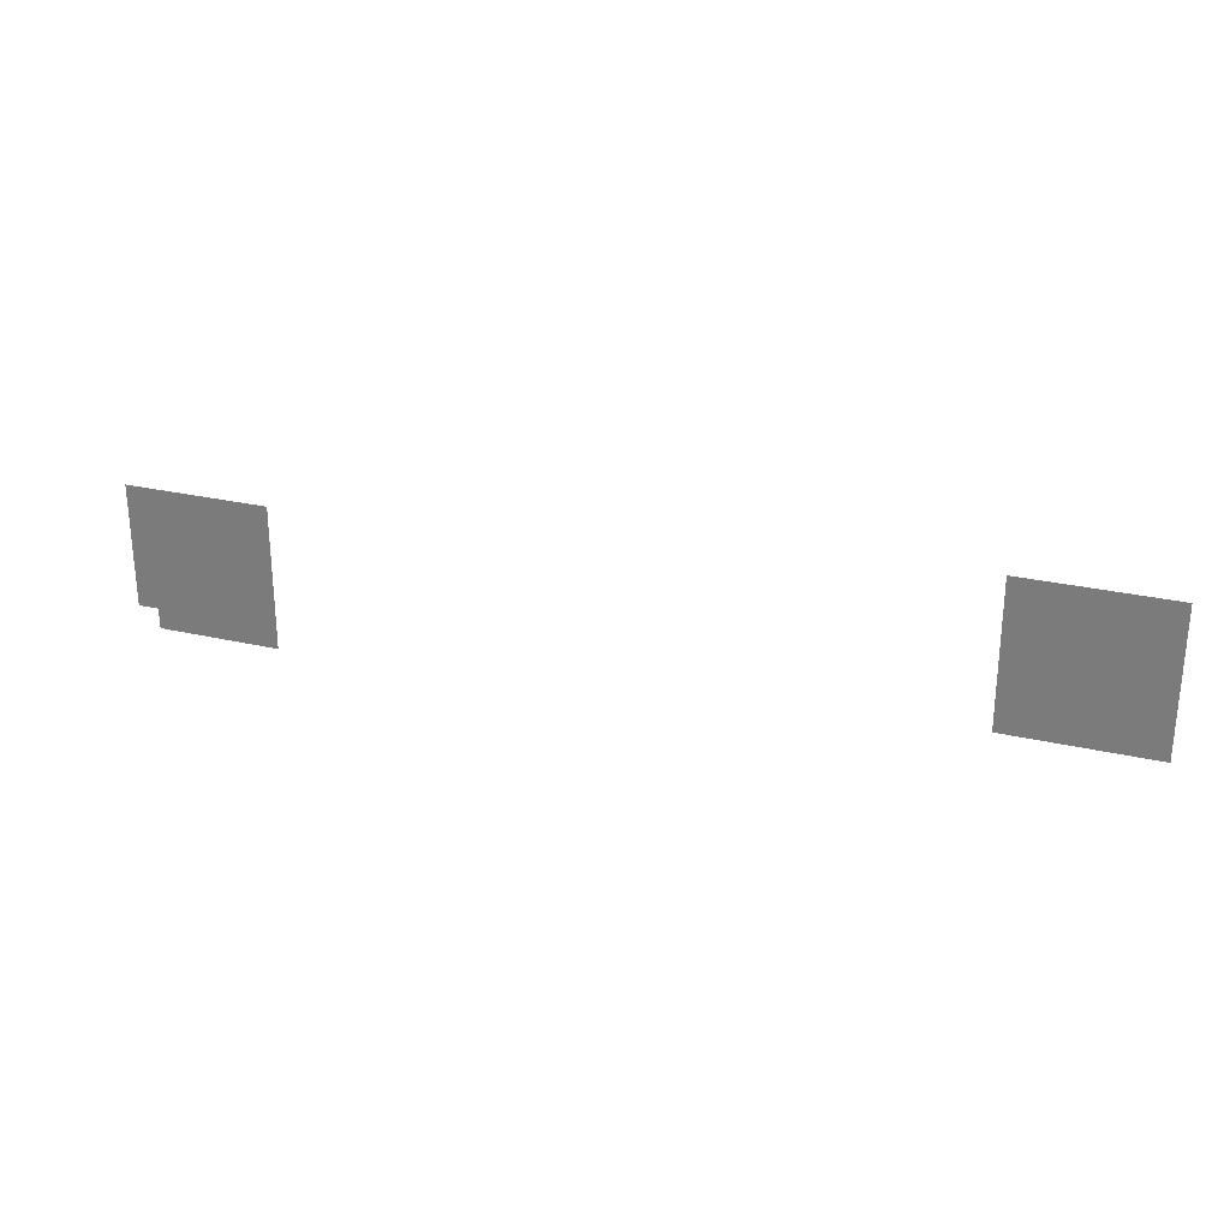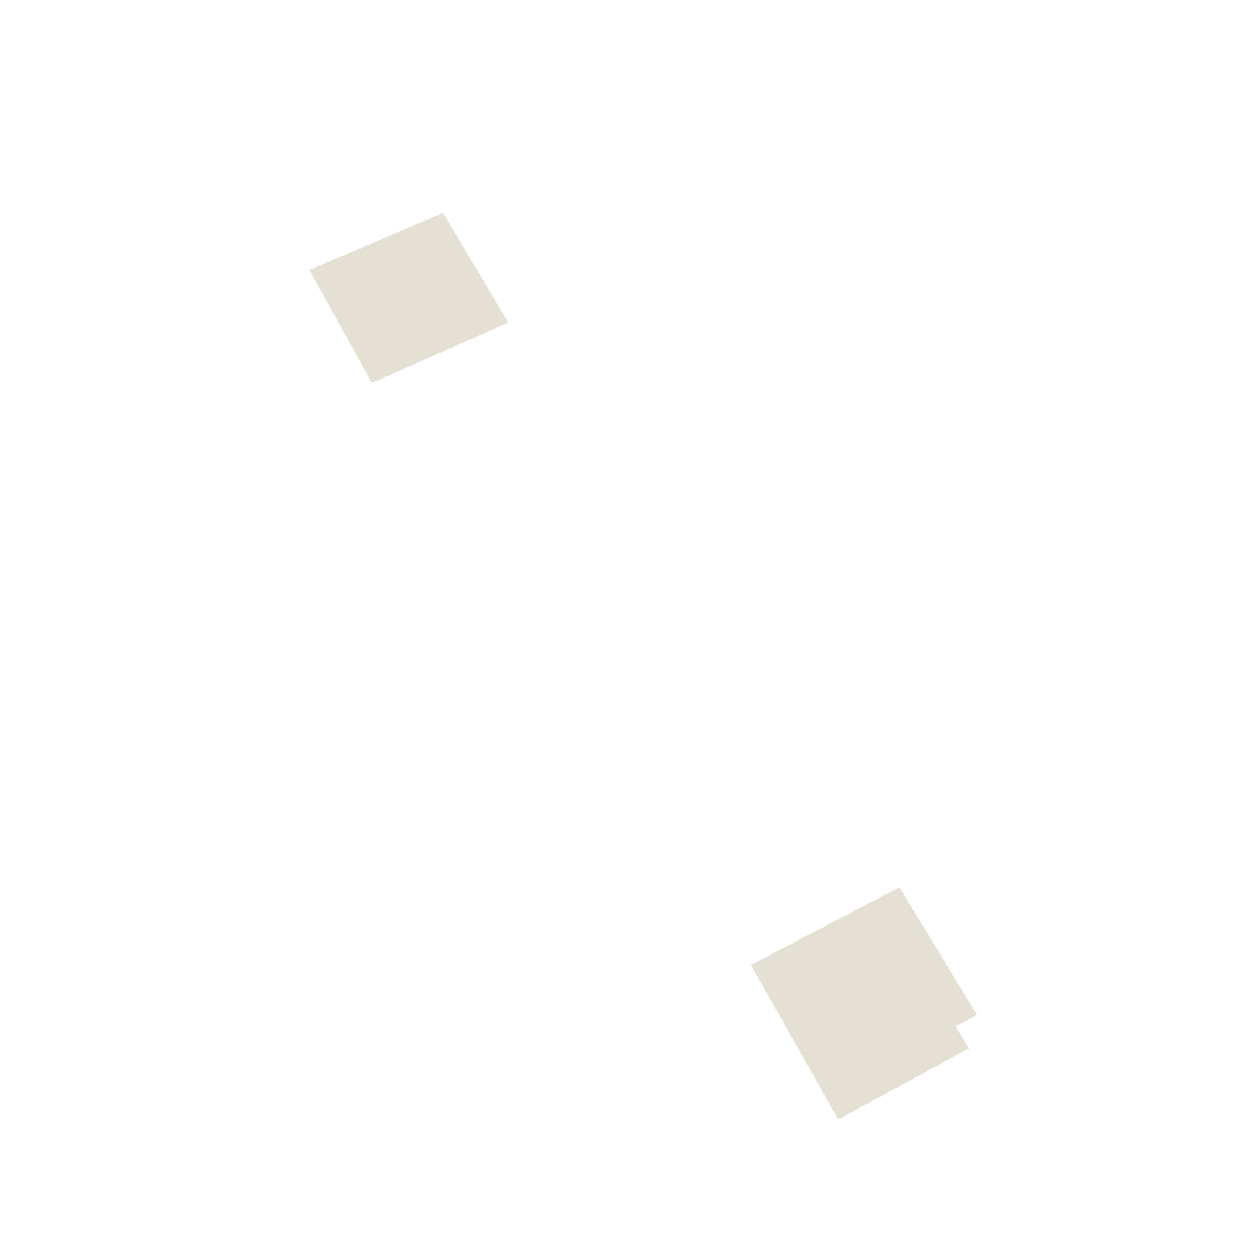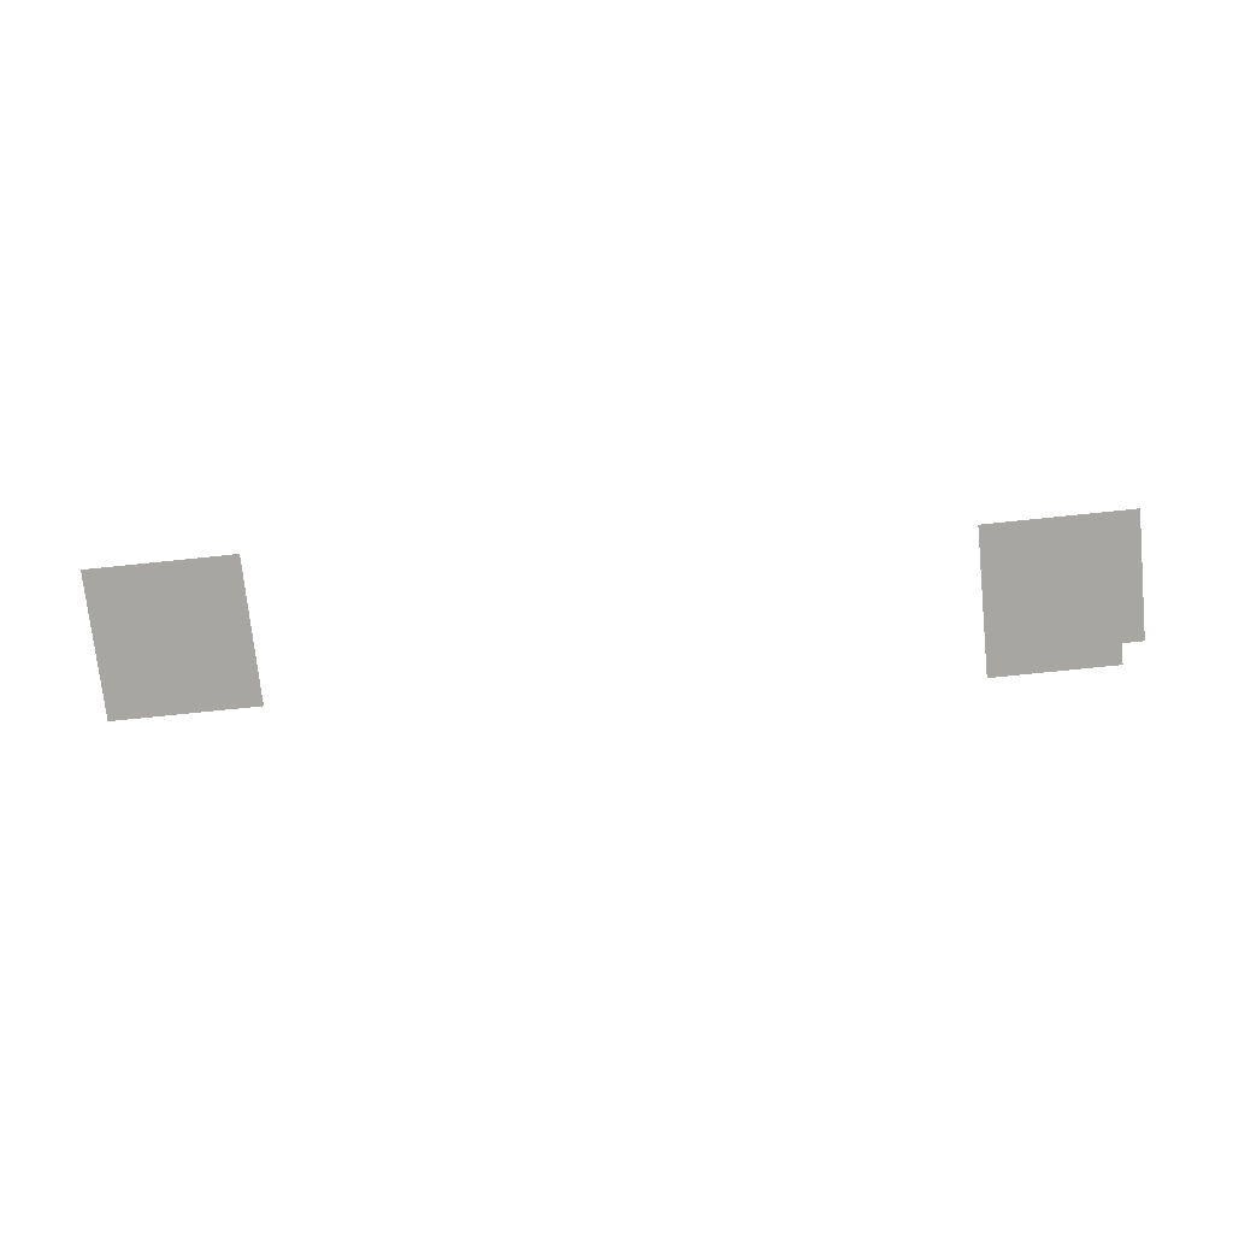
<metadata>
{"format":"obj","ext":"obj","renderer":"f3d","projection":"perspective","resolution":1024,"background":"white","views":[{"elev":27.4,"azim":19.6,"up":"+Y"},{"elev":65.2,"azim":-117.8,"up":"+Z"},{"elev":-74.2,"azim":-174.1,"up":"+Z"}]}
</metadata>
<code>
v -7744 -3424 0
v -7776 -3424 0
v -7776 -3392 0
v -7744 -3392 0
v -7776 -3424 0
v -7808 -3424 0
v -7808 -3392 0
v -7776 -3392 0
v -7808 -3424 0
v -7840 -3424 0
v -7840 -3392 0
v -7808 -3392 0
v -7840 -3424 0
v -7872 -3424 0
v -7872 -3392 0
v -7840 -3392 0
v -7872 -3424 0
v -7904 -3424 0
v -7904 -3392 0
v -7872 -3392 0
v -7904 -3424 0
v -7936 -3424 0
v -7936 -3392 0
v -7904 -3392 0
v -7936 -3424 0
v -7968 -3424 0
v -7968 -3392 0
v -7936 -3392 0
v -7744 -3456 0
v -7776 -3456 0
v -7776 -3424 0
v -7744 -3424 0
v -7776 -3456 0
v -7808 -3456 0
v -7808 -3424 0
v -7776 -3424 0
v -7808 -3456 0
v -7840 -3456 0
v -7840 -3424 0
v -7808 -3424 0
v -7840 -3456 0
v -7872 -3456 0
v -7872 -3424 0
v -7840 -3424 0
v -7872 -3456 0
v -7904 -3456 0
v -7904 -3424 0
v -7872 -3424 0
v -7904 -3456 0
v -7936 -3456 0
v -7936 -3424 0
v -7904 -3424 0
v -7936 -3456 0
v -7968 -3456 0
v -7968 -3424 0
v -7936 -3424 0
v -7744 -3488 0
v -7776 -3488 0
v -7776 -3456 0
v -7744 -3456 0
v -7776 -3488 0
v -7808 -3488 0
v -7808 -3456 0
v -7776 -3456 0
v -7808 -3488 0
v -7840 -3488 0
v -7840 -3456 0
v -7808 -3456 0
v -7840 -3488 0
v -7872 -3488 0
v -7872 -3456 0
v -7840 -3456 0
v -7872 -3488 0
v -7904 -3488 0
v -7904 -3456 0
v -7872 -3456 0
v -7904 -3488 0
v -7936 -3488 0
v -7936 -3456 0
v -7904 -3456 0
v -7936 -3488 0
v -7968 -3488 0
v -7968 -3456 0
v -7936 -3456 0
v -8992 -3488 0
v -9024 -3488 0
v -9024 -3456 0
v -8992 -3456 0
v -9024 -3488 0
v -9056 -3488 0
v -9056 -3456 0
v -9024 -3456 0
v -9056 -3488 0
v -9088 -3488 0
v -9088 -3456 0
v -9056 -3456 0
v -9088 -3488 0
v -9120 -3488 0
v -9120 -3456 0
v -9088 -3456 0
v -9120 -3488 0
v -9152 -3488 0
v -9152 -3456 0
v -9120 -3456 0
v -9152 -3488 0
v -9184 -3488 0
v -9184 -3456 0
v -9152 -3456 0
v -9184 -3488 0
v -9216 -3488 0
v -9216 -3456 0
v -9184 -3456 0
v -7744 -3520 0
v -7776 -3520 0
v -7776 -3488 0
v -7744 -3488 0
v -7776 -3520 0
v -7808 -3520 0
v -7808 -3488 0
v -7776 -3488 0
v -7808 -3520 0
v -7840 -3520 0
v -7840 -3488 0
v -7808 -3488 0
v -7840 -3520 0
v -7872 -3520 0
v -7872 -3488 0
v -7840 -3488 0
v -7872 -3520 0
v -7904 -3520 0
v -7904 -3488 0
v -7872 -3488 0
v -7904 -3520 0
v -7936 -3520 0
v -7936 -3488 0
v -7904 -3488 0
v -7936 -3520 0
v -7968 -3520 0
v -7968 -3488 0
v -7936 -3488 0
v -8992 -3520 0
v -9024 -3520 0
v -9024 -3488 0
v -8992 -3488 0
v -9024 -3520 0
v -9056 -3520 0
v -9056 -3488 0
v -9024 -3488 0
v -9056 -3520 0
v -9088 -3520 0
v -9088 -3488 0
v -9056 -3488 0
v -9088 -3520 0
v -9120 -3520 0
v -9120 -3488 0
v -9088 -3488 0
v -9120 -3520 0
v -9152 -3520 0
v -9152 -3488 0
v -9120 -3488 0
v -9152 -3520 0
v -9184 -3520 0
v -9184 -3488 0
v -9152 -3488 0
v -9184 -3520 0
v -9216 -3520 0
v -9216 -3488 0
v -9184 -3488 0
v -7744 -3552 0
v -7776 -3552 0
v -7776 -3520 0
v -7744 -3520 0
v -7776 -3552 0
v -7808 -3552 0
v -7808 -3520 0
v -7776 -3520 0
v -7808 -3552 0
v -7840 -3552 0
v -7840 -3520 0
v -7808 -3520 0
v -7840 -3552 0
v -7872 -3552 0
v -7872 -3520 0
v -7840 -3520 0
v -7872 -3552 0
v -7904 -3552 0
v -7904 -3520 0
v -7872 -3520 0
v -7904 -3552 0
v -7936 -3552 0
v -7936 -3520 0
v -7904 -3520 0
v -7936 -3552 0
v -7968 -3552 0
v -7968 -3520 0
v -7936 -3520 0
v -8992 -3552 0
v -9024 -3552 0
v -9024 -3520 0
v -8992 -3520 0
v -9024 -3552 0
v -9056 -3552 0
v -9056 -3520 0
v -9024 -3520 0
v -9056 -3552 0
v -9088 -3552 0
v -9088 -3520 0
v -9056 -3520 0
v -9088 -3552 0
v -9120 -3552 0
v -9120 -3520 0
v -9088 -3520 0
v -9120 -3552 0
v -9152 -3552 0
v -9152 -3520 0
v -9120 -3520 0
v -9152 -3552 0
v -9184 -3552 0
v -9184 -3520 0
v -9152 -3520 0
v -9184 -3552 0
v -9216 -3552 0
v -9216 -3520 0
v -9184 -3520 0
v -7744 -3584 0
v -7776 -3584 0
v -7776 -3552 0
v -7744 -3552 0
v -7776 -3584 0
v -7808 -3584 0
v -7808 -3552 0
v -7776 -3552 0
v -7808 -3584 0
v -7840 -3584 0
v -7840 -3552 0
v -7808 -3552 0
v -7840 -3584 0
v -7872 -3584 0
v -7872 -3552 0
v -7840 -3552 0
v -7872 -3584 0
v -7904 -3584 0
v -7904 -3552 0
v -7872 -3552 0
v -7904 -3584 0
v -7936 -3584 0
v -7936 -3552 0
v -7904 -3552 0
v -7936 -3584 0
v -7968 -3584 0
v -7968 -3552 0
v -7936 -3552 0
v -8992 -3584 0
v -9024 -3584 0
v -9024 -3552 0
v -8992 -3552 0
v -9024 -3584 0
v -9056 -3584 0
v -9056 -3552 0
v -9024 -3552 0
v -9056 -3584 0
v -9088 -3584 0
v -9088 -3552 0
v -9056 -3552 0
v -9088 -3584 0
v -9120 -3584 0
v -9120 -3552 0
v -9088 -3552 0
v -9120 -3584 0
v -9152 -3584 0
v -9152 -3552 0
v -9120 -3552 0
v -9152 -3584 0
v -9184 -3584 0
v -9184 -3552 0
v -9152 -3552 0
v -9184 -3584 0
v -9216 -3584 0
v -9216 -3552 0
v -9184 -3552 0
v -7744 -3616 0
v -7776 -3616 0
v -7776 -3584 0
v -7744 -3584 0
v -7776 -3616 0
v -7808 -3616 0
v -7808 -3584 0
v -7776 -3584 0
v -7808 -3616 0
v -7840 -3616 0
v -7840 -3584 0
v -7808 -3584 0
v -7840 -3616 0
v -7872 -3616 0
v -7872 -3584 0
v -7840 -3584 0
v -7872 -3616 0
v -7904 -3616 0
v -7904 -3584 0
v -7872 -3584 0
v -7904 -3616 0
v -7936 -3616 0
v -7936 -3584 0
v -7904 -3584 0
v -7936 -3616 0
v -7968 -3616 0
v -7968 -3584 0
v -7936 -3584 0
v -8992 -3616 0
v -9024 -3616 0
v -9024 -3584 0
v -8992 -3584 0
v -9024 -3616 0
v -9056 -3616 0
v -9056 -3584 0
v -9024 -3584 0
v -9056 -3616 0
v -9088 -3616 0
v -9088 -3584 0
v -9056 -3584 0
v -9088 -3616 0
v -9120 -3616 0
v -9120 -3584 0
v -9088 -3584 0
v -9120 -3616 0
v -9152 -3616 0
v -9152 -3584 0
v -9120 -3584 0
v -9152 -3616 0
v -9184 -3616 0
v -9184 -3584 0
v -9152 -3584 0
v -9184 -3616 0
v -9216 -3616 0
v -9216 -3584 0
v -9184 -3584 0
v -8992 -3648 0
v -9024 -3648 0
v -9024 -3616 0
v -8992 -3616 0
v -9024 -3648 0
v -9056 -3648 0
v -9056 -3616 0
v -9024 -3616 0
v -9056 -3648 0
v -9088 -3648 0
v -9088 -3616 0
v -9056 -3616 0
v -9088 -3648 0
v -9120 -3648 0
v -9120 -3616 0
v -9088 -3616 0
v -9120 -3648 0
v -9152 -3648 0
v -9152 -3616 0
v -9120 -3616 0
v -9152 -3648 0
v -9184 -3648 0
v -9184 -3616 0
v -9152 -3616 0
v -9184 -3648 0
v -9216 -3648 0
v -9216 -3616 0
v -9184 -3616 0
v -8992 -3680 0
v -9024 -3680 0
v -9024 -3648 0
v -8992 -3648 0
v -9024 -3680 0
v -9056 -3680 0
v -9056 -3648 0
v -9024 -3648 0
v -9056 -3680 0
v -9088 -3680 0
v -9088 -3648 0
v -9056 -3648 0
v -9088 -3680 0
v -9120 -3680 0
v -9120 -3648 0
v -9088 -3648 0
v -9120 -3680 0
v -9152 -3680 0
v -9152 -3648 0
v -9120 -3648 0
v -9152 -3680 0
v -9184 -3680 0
v -9184 -3648 0
v -9152 -3648 0
g cave-entrance-blocked_mesh_0008
f 1 2 3 4
f 5 6 7 8
f 9 10 11 12
f 13 14 15 16
f 17 18 19 20
f 21 22 23 24
f 25 26 27 28
f 29 30 31 32
f 33 34 35 36
f 37 38 39 40
f 41 42 43 44
f 45 46 47 48
f 49 50 51 52
f 53 54 55 56
f 57 58 59 60
f 61 62 63 64
f 65 66 67 68
f 69 70 71 72
f 73 74 75 76
f 77 78 79 80
f 81 82 83 84
f 85 86 87 88
f 89 90 91 92
f 93 94 95 96
f 97 98 99 100
f 101 102 103 104
f 105 106 107 108
f 109 110 111 112
f 113 114 115 116
f 117 118 119 120
f 121 122 123 124
f 125 126 127 128
f 129 130 131 132
f 133 134 135 136
f 137 138 139 140
f 141 142 143 144
f 145 146 147 148
f 149 150 151 152
f 153 154 155 156
f 157 158 159 160
f 161 162 163 164
f 165 166 167 168
f 169 170 171 172
f 173 174 175 176
f 177 178 179 180
f 181 182 183 184
f 185 186 187 188
f 189 190 191 192
f 193 194 195 196
f 197 198 199 200
f 201 202 203 204
f 205 206 207 208
f 209 210 211 212
f 213 214 215 216
f 217 218 219 220
f 221 222 223 224
f 225 226 227 228
f 229 230 231 232
f 233 234 235 236
f 237 238 239 240
f 241 242 243 244
f 245 246 247 248
f 249 250 251 252
f 253 254 255 256
f 257 258 259 260
f 261 262 263 264
f 265 266 267 268
f 269 270 271 272
f 273 274 275 276
f 277 278 279 280
f 281 282 283 284
f 285 286 287 288
f 289 290 291 292
f 293 294 295 296
f 297 298 299 300
f 301 302 303 304
f 305 306 307 308
f 309 310 311 312
f 313 314 315 316
f 317 318 319 320
f 321 322 323 324
f 325 326 327 328
f 329 330 331 332
f 333 334 335 336
f 337 338 339 340
f 341 342 343 344
f 345 346 347 348
f 349 350 351 352
f 353 354 355 356
f 357 358 359 360
f 361 362 363 364
f 365 366 367 368
f 369 370 371 372
f 373 374 375 376
f 377 378 379 380
f 381 382 383 384
f 385 386 387 388

</code>
